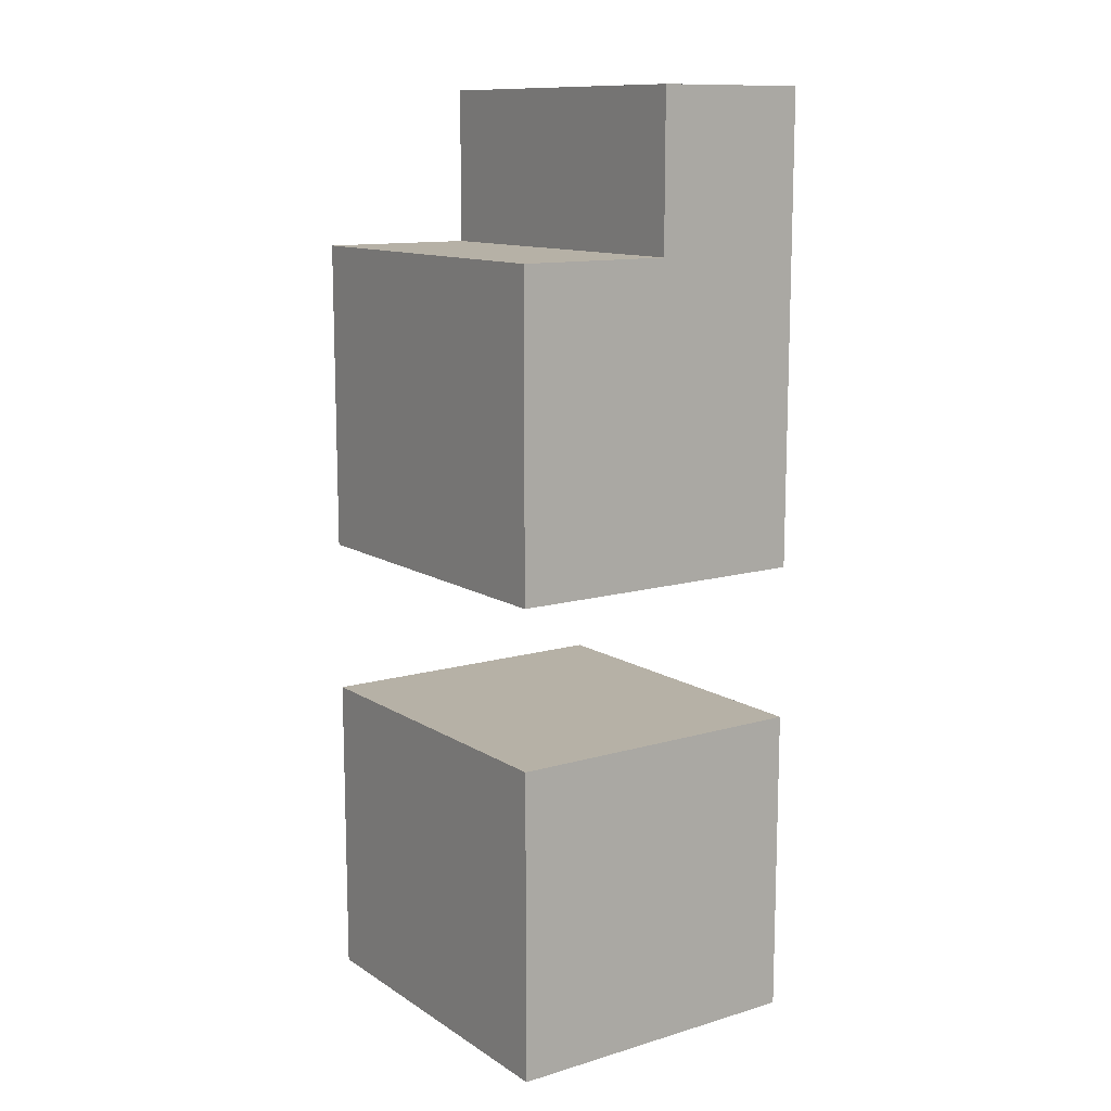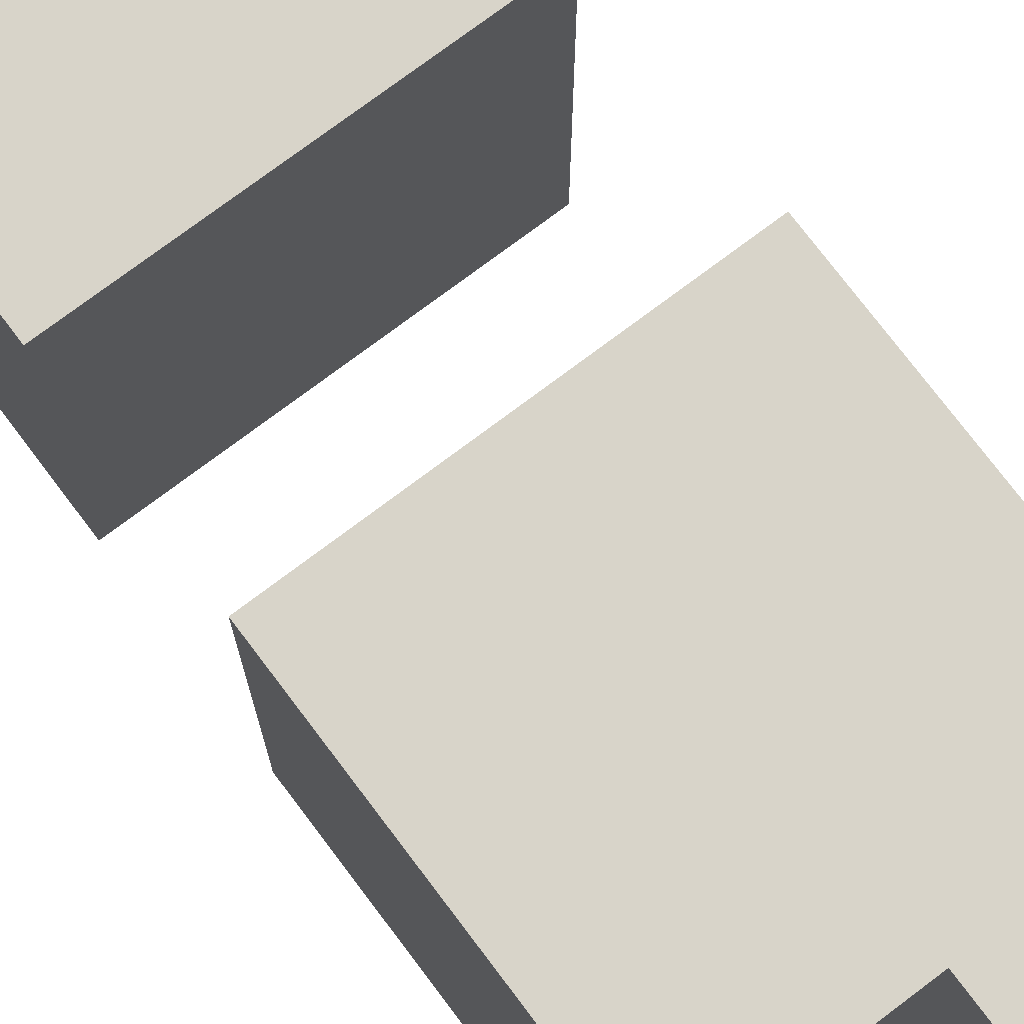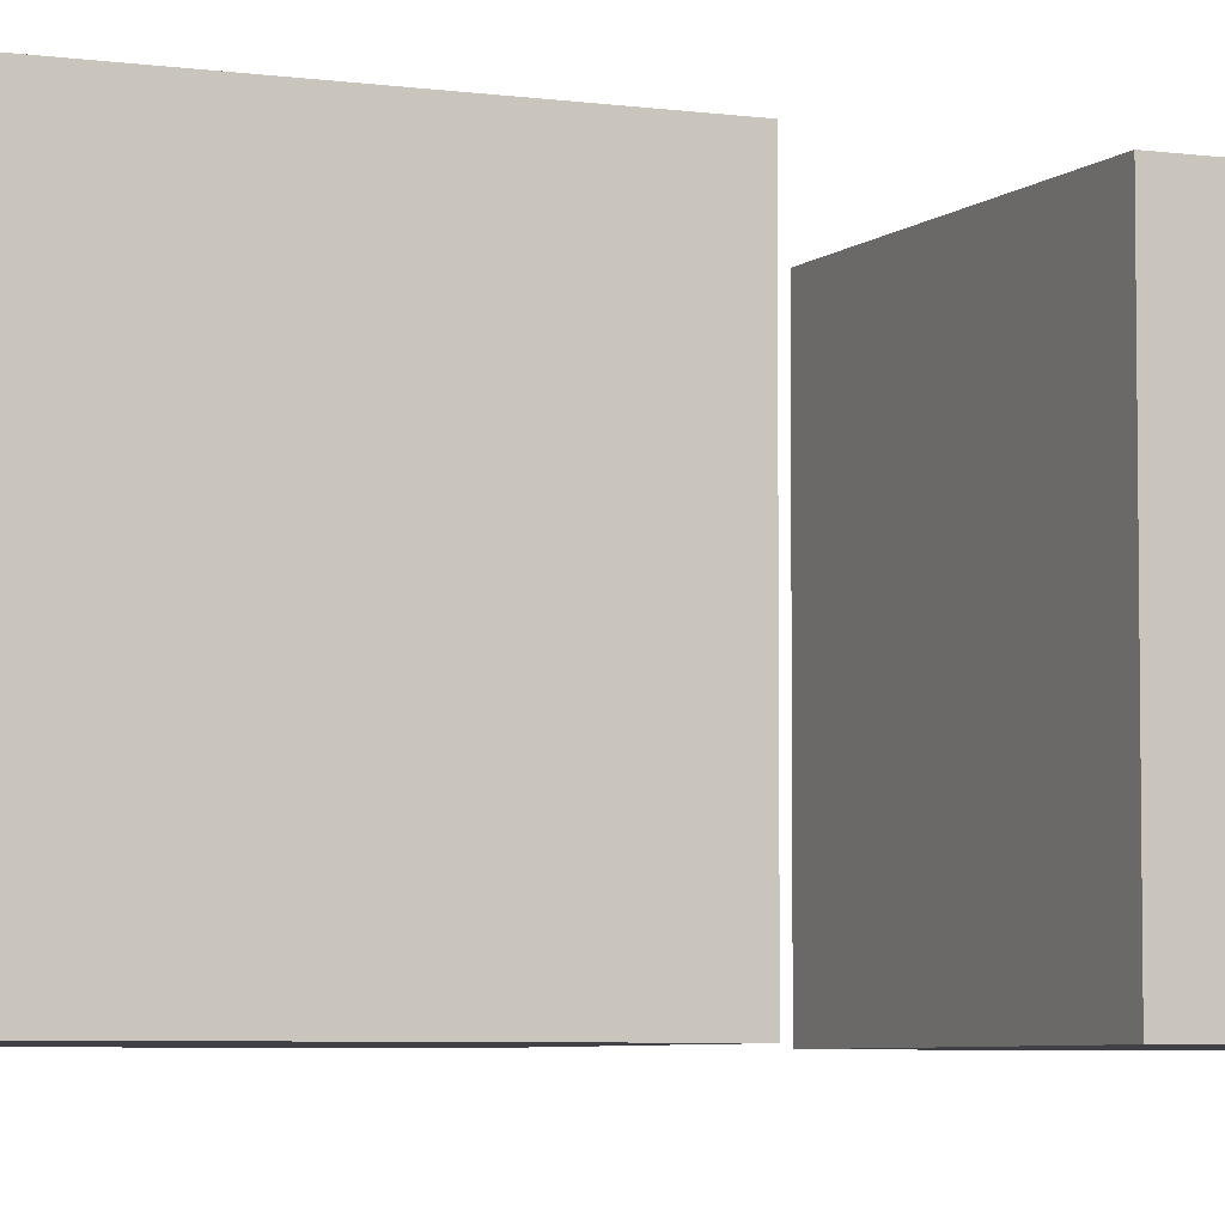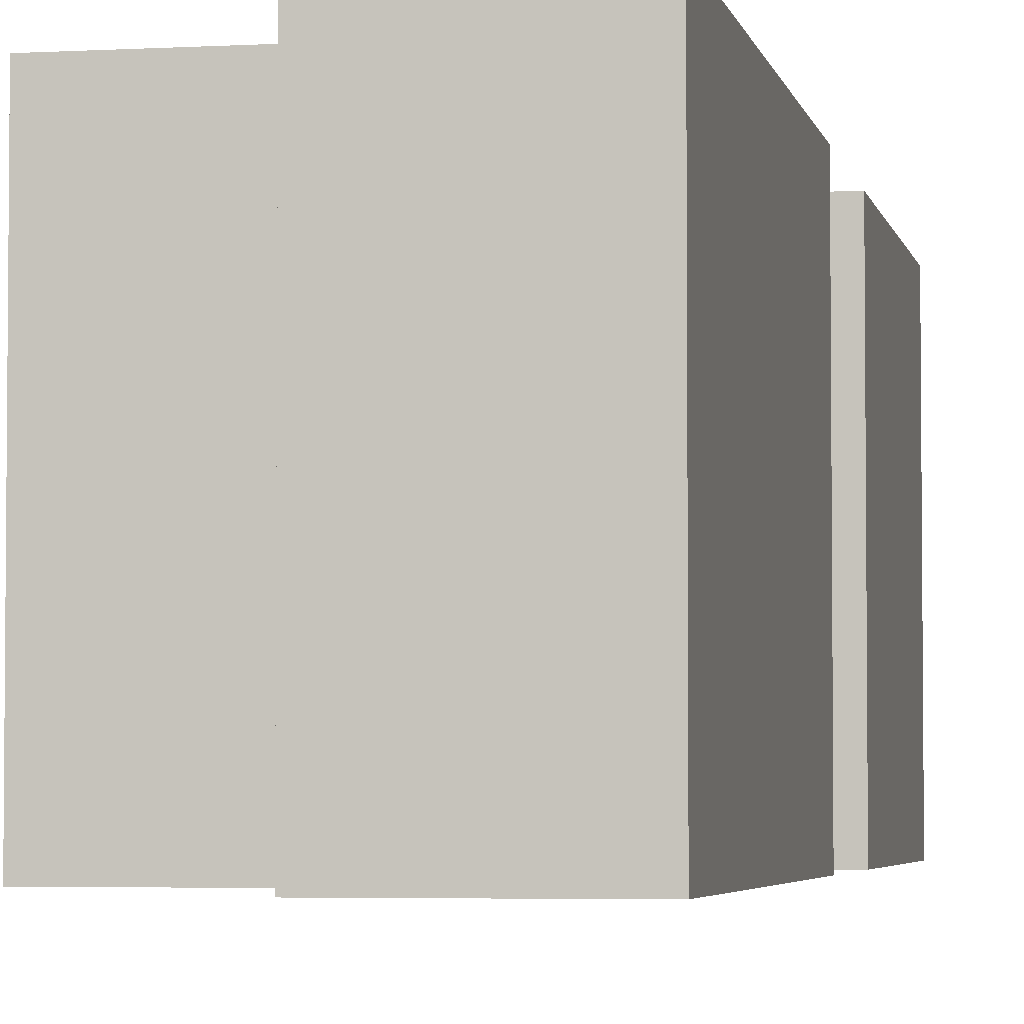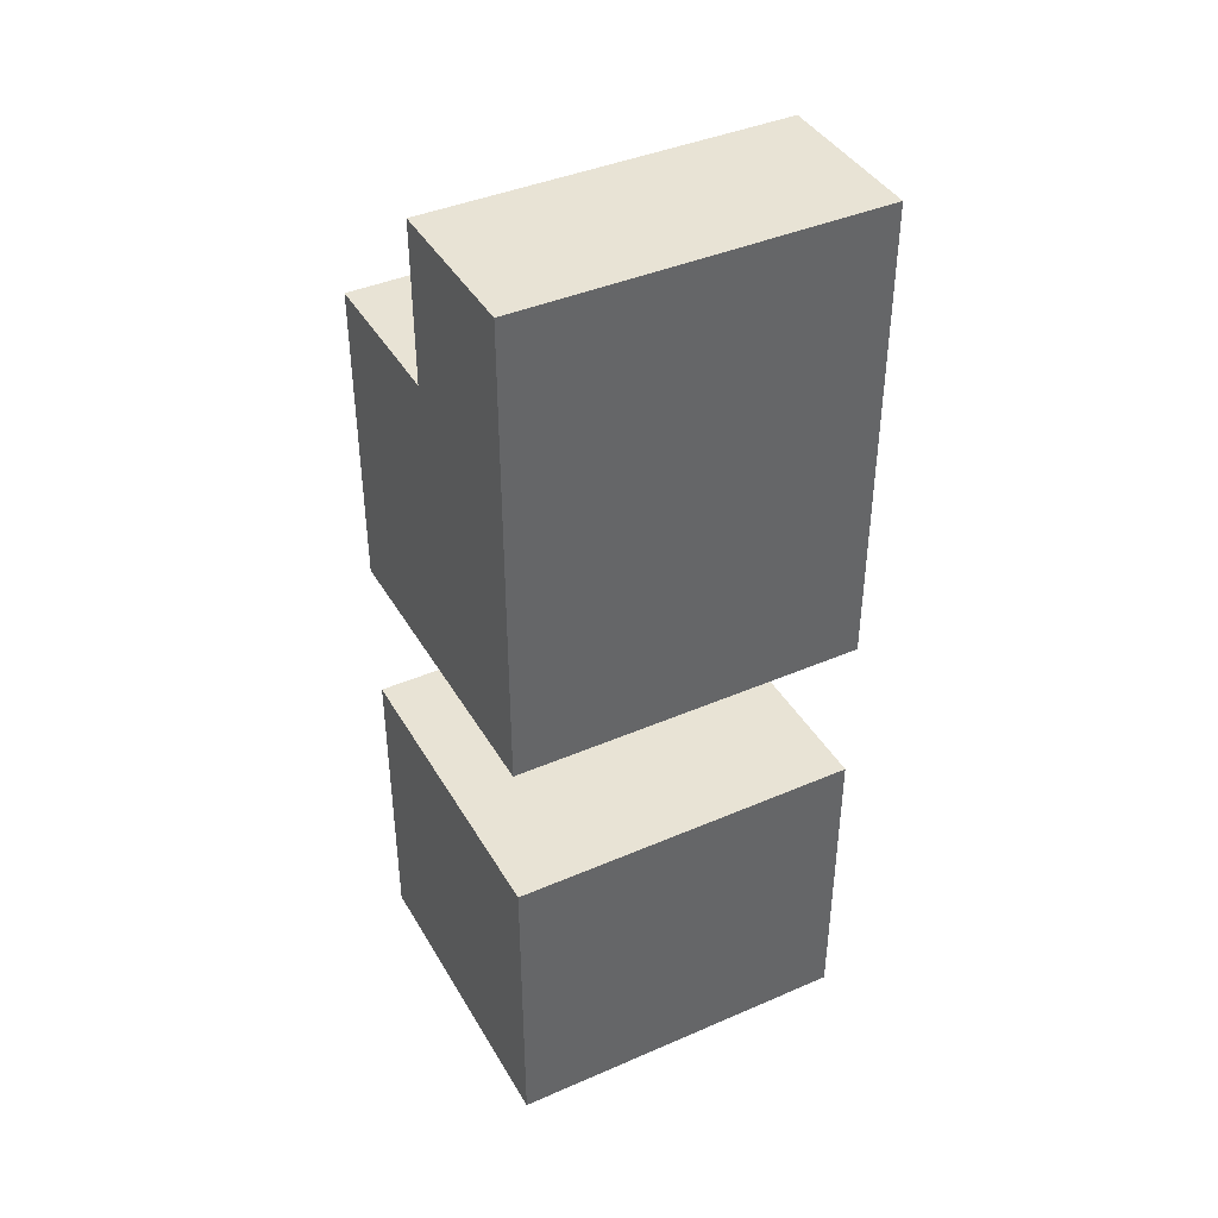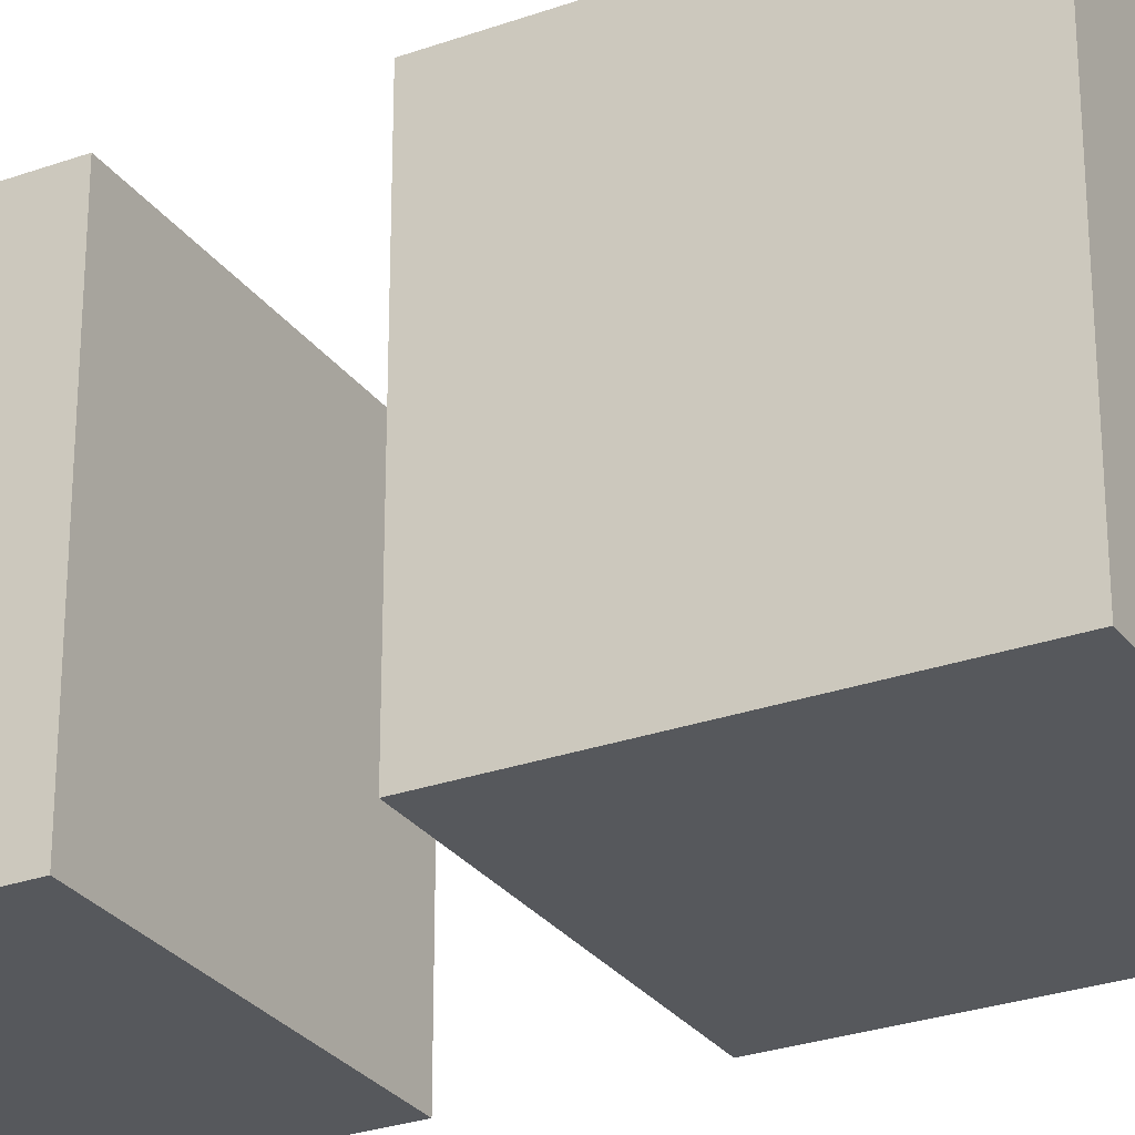
<metadata>
{"format":"obj","ext":"obj","renderer":"f3d","projection":"perspective","resolution":1024,"background":"white","views":[{"elev":12.1,"azim":-34.8,"up":"+Z"},{"elev":75.2,"azim":-37.0,"up":"+Y"},{"elev":-5.4,"azim":66.3,"up":"+Y"},{"elev":-3.9,"azim":10.9,"up":"+Y"},{"elev":41.0,"azim":62.2,"up":"+Z"},{"elev":-27.9,"azim":-61.5,"up":"+Y"}]}
</metadata>
<code>
o Semicolon_CUABC.045
v -0.1667 0 -0.3333
v -0.1667 0 -0.1111
v -0.05556 0 -0.1111
v -0.05556 0 0
v 0.05556 0 0
v 0.05556 0 -0.3333
v 0.05556 0 -0.6667
v -0.1667 0 -0.6667
v -0.1667 0 -0.4444
v 0.05556 0 -0.4444
v -0.1667 -0.25 -0.3333
v -0.1667 -0.25 -0.1111
v -0.05556 -0.25 -0.1111
v -0.05556 -0.25 0
v 0.05556 -0.25 0
v 0.05556 -0.25 -0.3333
v 0.05556 -0.25 -0.6667
v -0.1667 -0.25 -0.6667
v -0.1667 -0.25 -0.4444
v 0.05556 -0.25 -0.4444
f 4 5 6 3
f 2 3 6 1
f 9 10 7 8
f 14 13 16 15
f 12 11 16 13
f 19 18 17 20
f 10 9 19 20
f 8 7 17 18
f 2 1 11 12
f 9 8 18 19
f 7 10 20 17
f 1 6 16 11
f 3 2 12 13
f 5 4 14 15
f 4 3 13 14
f 6 5 15 16

</code>
